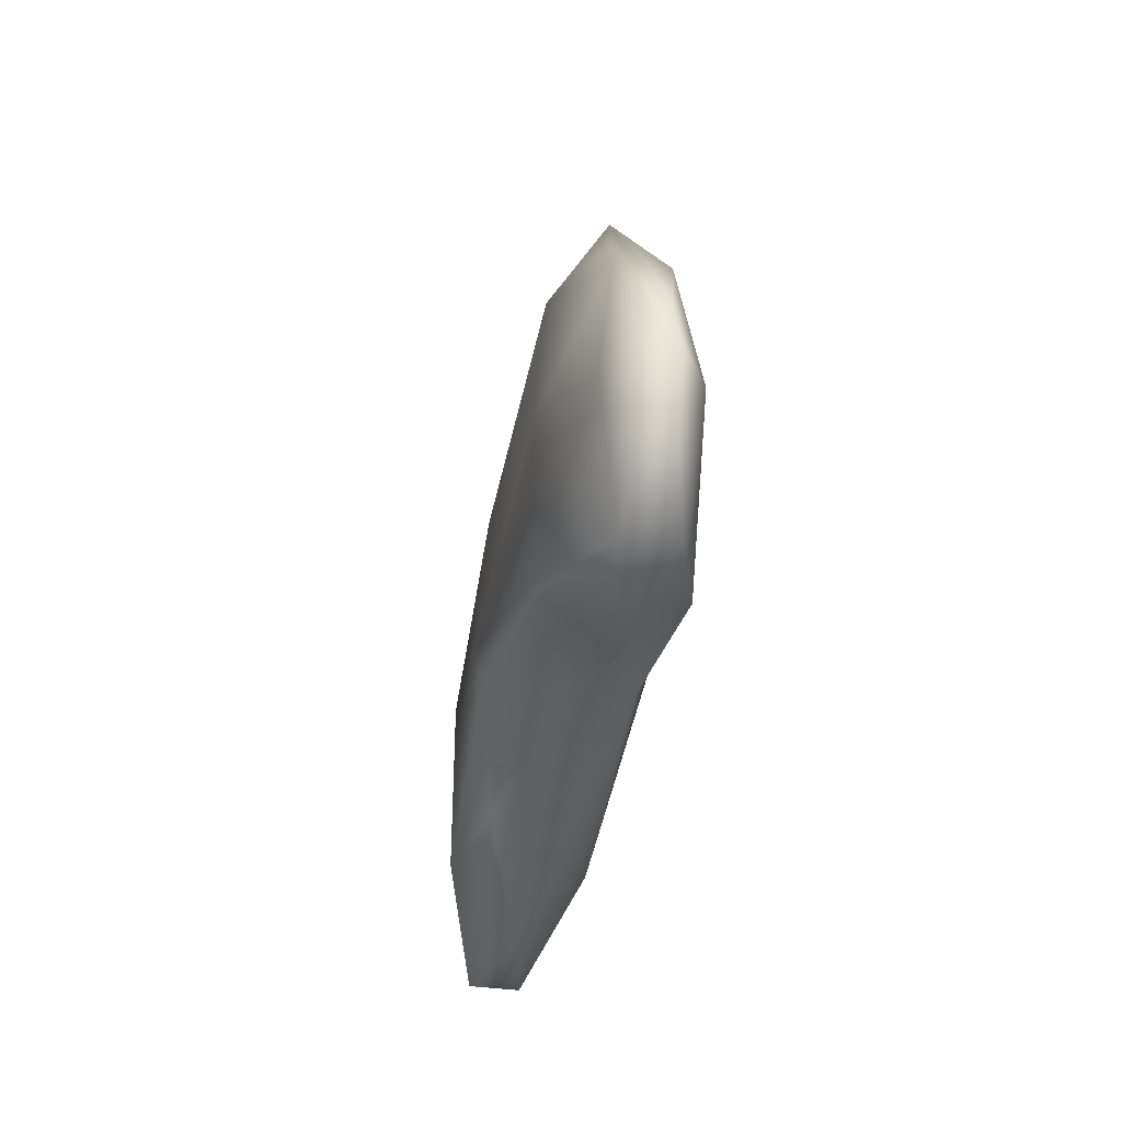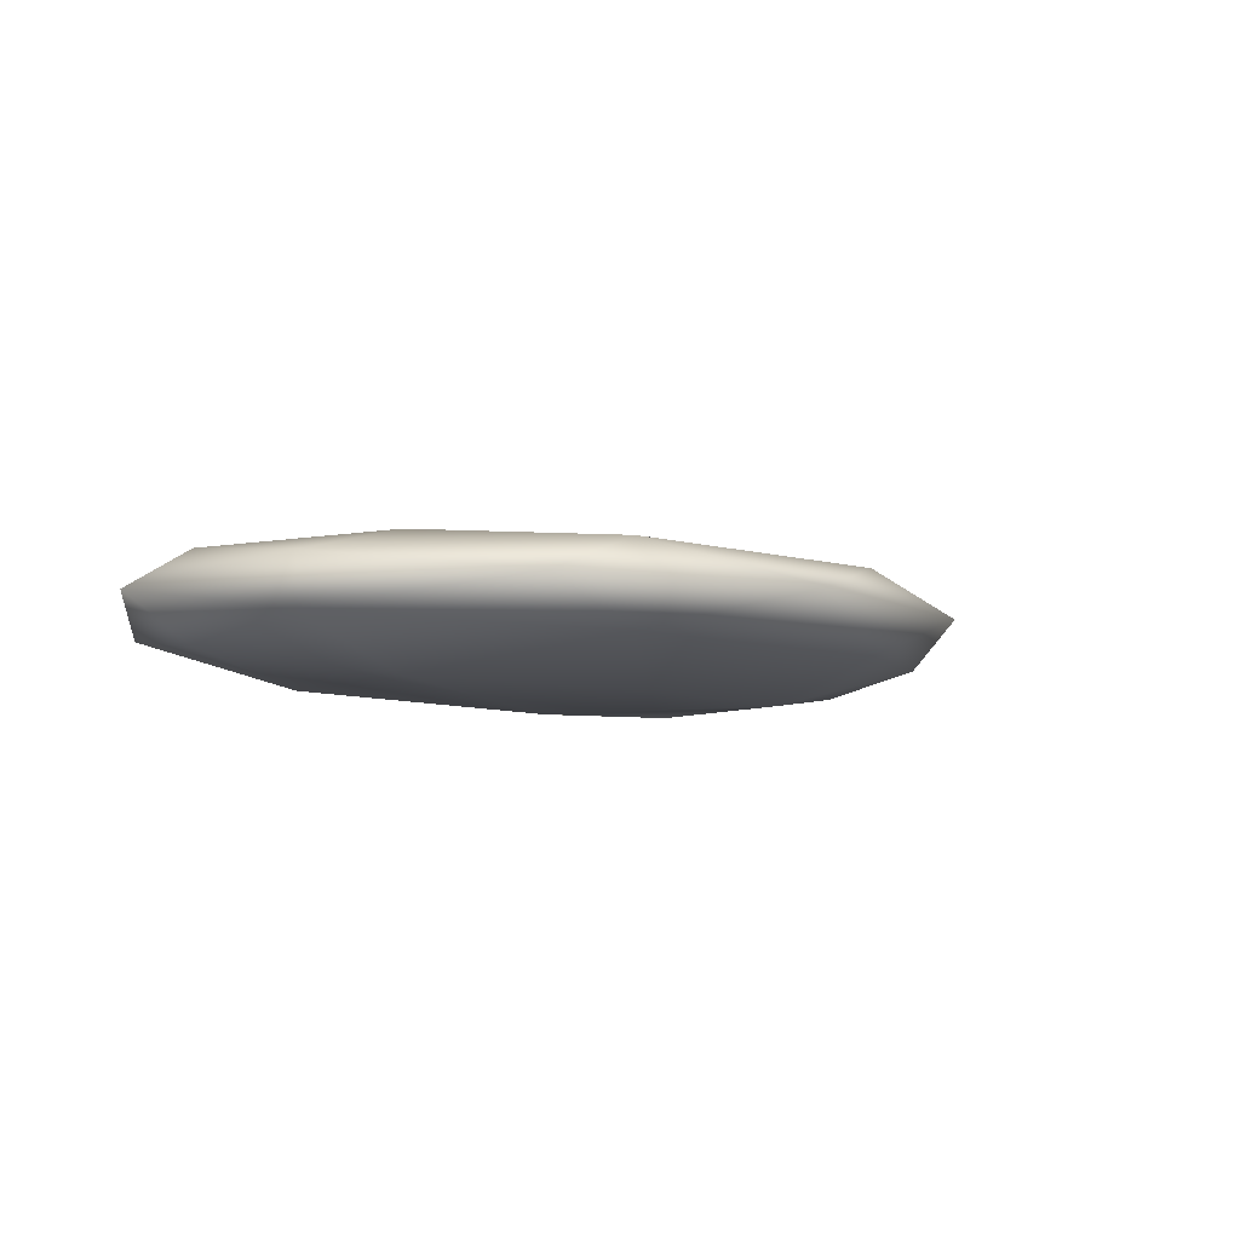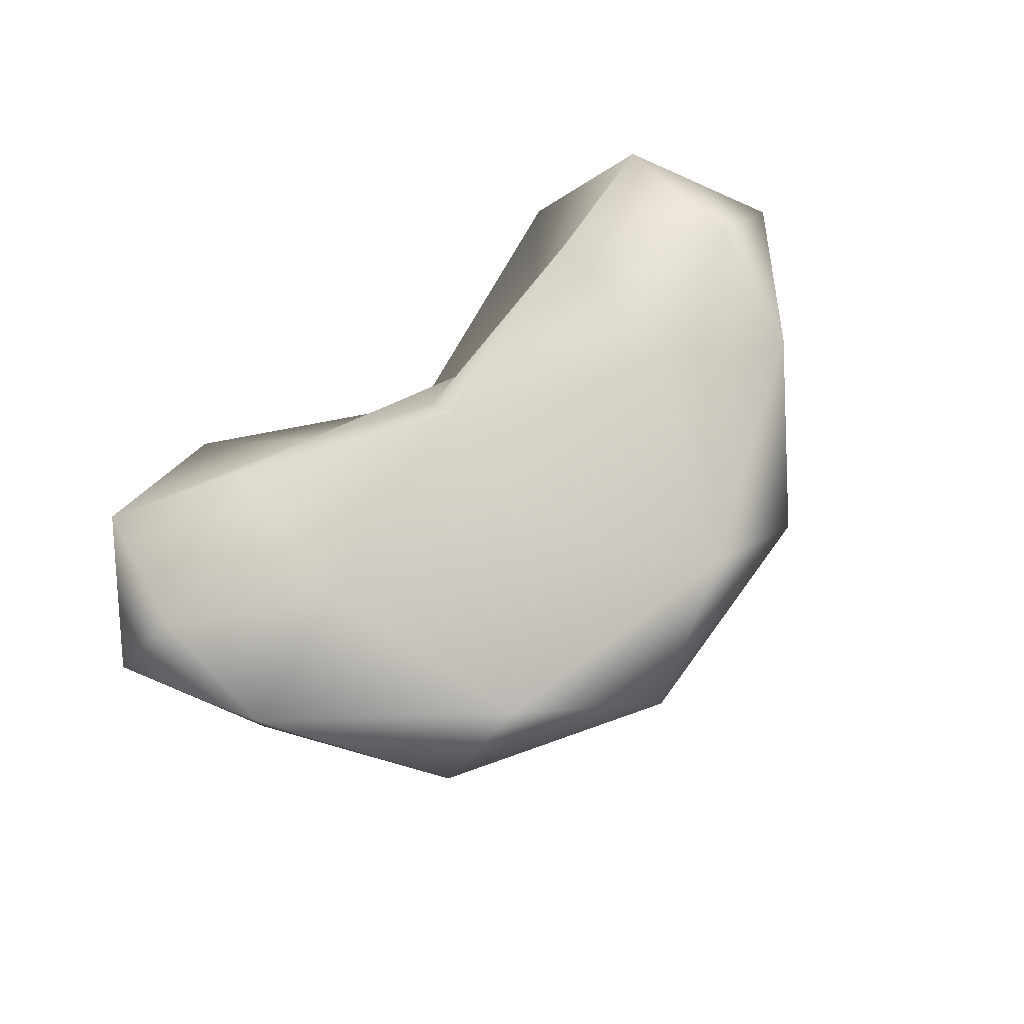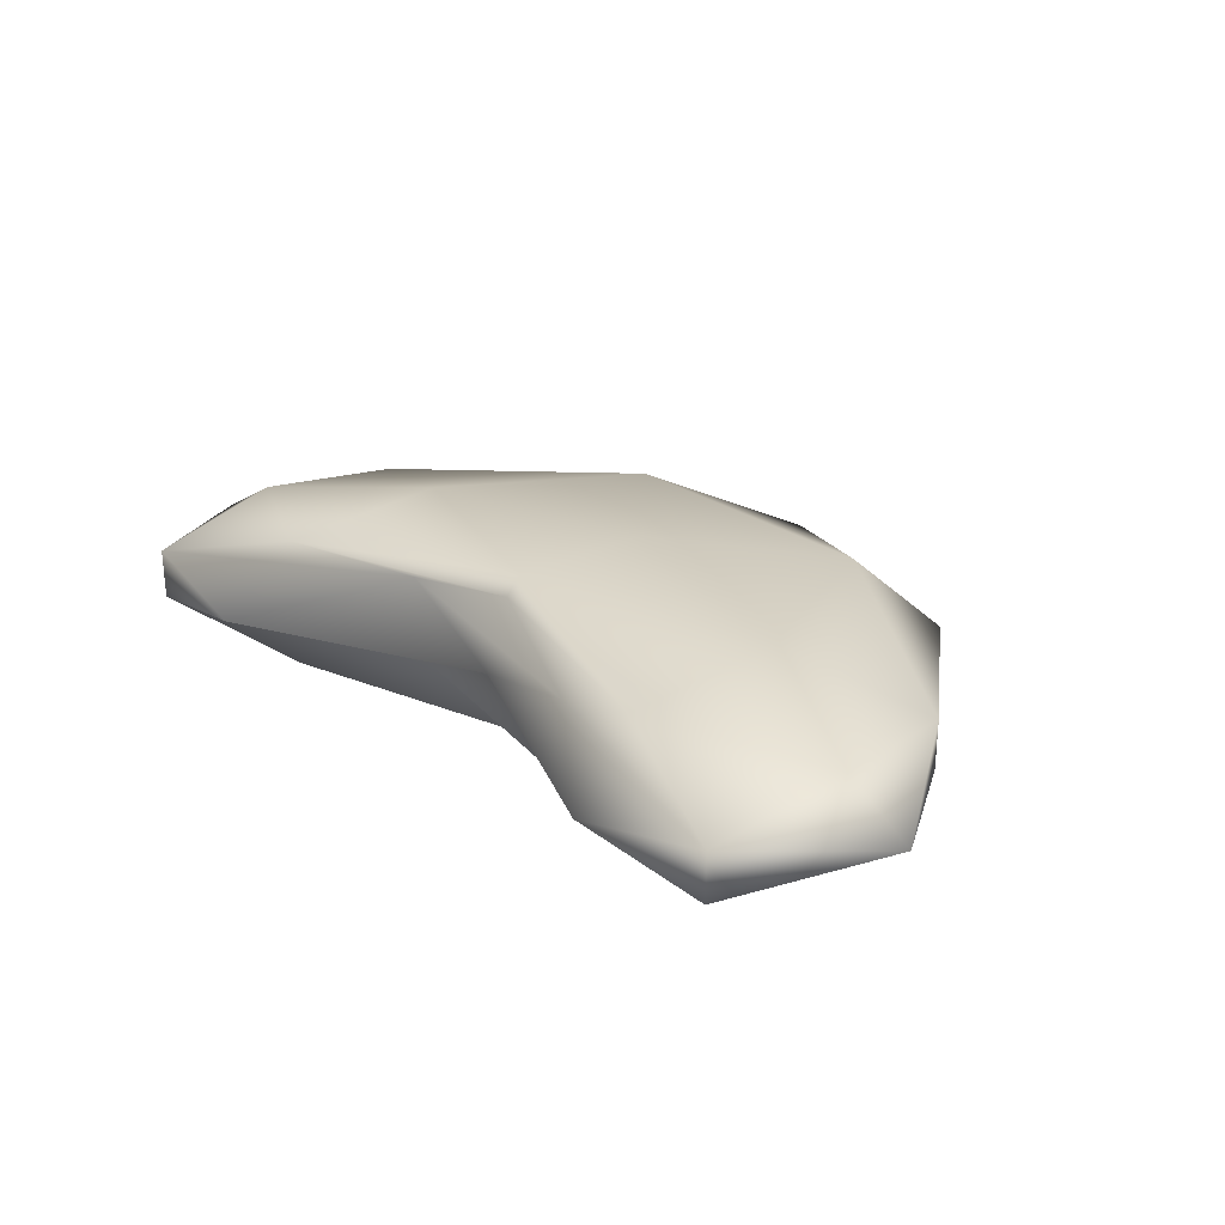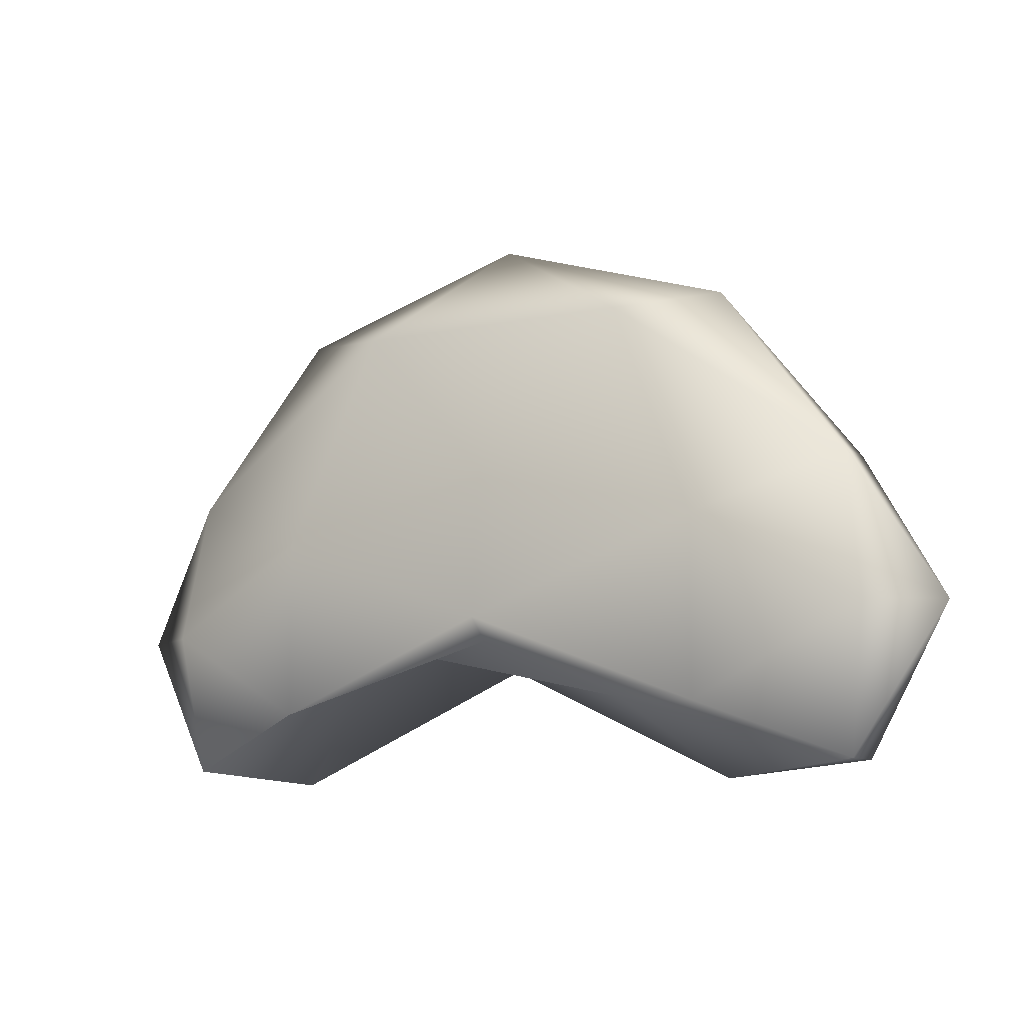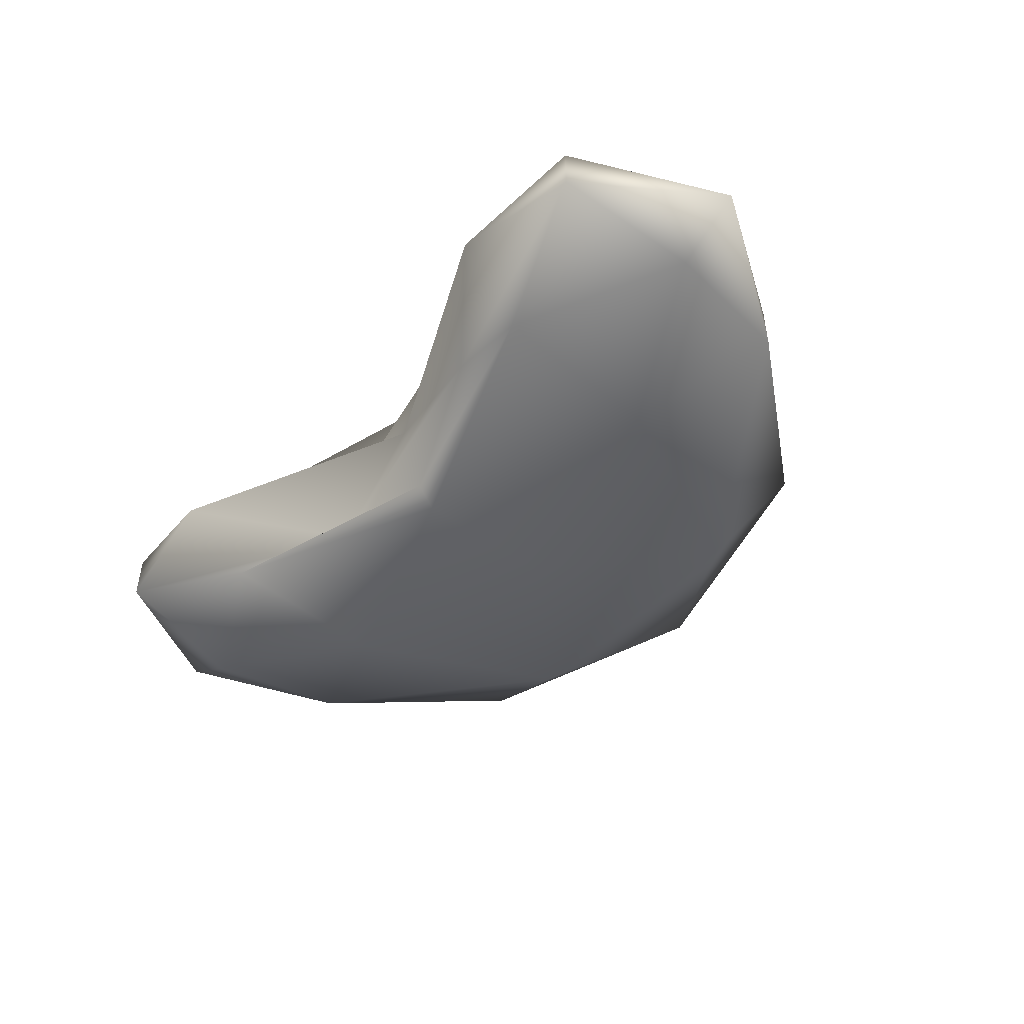
<metadata>
{"format":"obj","ext":"obj","renderer":"f3d","projection":"perspective","resolution":1024,"background":"white","views":[{"elev":-37.2,"azim":79.6,"up":"+Z"},{"elev":-7.7,"azim":-39.1,"up":"+Y"},{"elev":77.2,"azim":-36.5,"up":"+Y"},{"elev":27.5,"azim":-134.3,"up":"+Y"},{"elev":-9.3,"azim":-150.8,"up":"+Z"},{"elev":-48.7,"azim":-131.8,"up":"+Y"}]}
</metadata>
<code>
v -38.35 -5.407 45.81
v -3.843 -5.407 56.47
v -24.13 0.4346 44.09
v -4.343 4.531 21.9
v 16.44 0.4346 44.09
v 30.67 -5.407 45.81
v -57.45 -1.796 20.84
v -60.18 0.7352 0.218
v -37.16 4.045 12.96
v -37.16 4.045 -12.53
v -5.343 4.531 -3.187
v -4.343 6.276 0.218
v 28.48 4.045 12.96
v 28.48 4.045 -12.53
v 51.49 0.7352 0.218
v 48.76 -1.796 20.84
v 61.3 -5.407 0.218
v 51.49 -11.55 0.218
v 48.76 -9.017 20.84
v 48.76 -1.796 -20.41
v 30.67 -5.407 -22.68
v 48.76 -9.017 -20.41
v 13.94 0.4346 -2.966
v -24.63 0.4346 -11.47
v -38.35 -5.407 -22.68
v -5.343 -5.407 -6.876
v -24.63 -11.25 -11.47
v -5.343 -15.34 -3.187
v 13.94 -11.25 -2.966
v 28.48 -14.86 -12.53
v -4.343 -17.09 0.218
v -4.343 -15.34 21.9
v 28.48 -14.86 12.96
v -37.16 -14.86 -12.53
v -60.18 -11.55 0.218
v -37.16 -14.86 12.96
v -57.45 -9.017 20.84
v -24.13 -11.25 44.09
v 16.44 -11.25 44.09
v -69.98 -5.407 0.218
v -57.45 -1.796 -20.41
v -57.45 -9.017 -20.41
v -38.35 -5.407 45.81
v 30.67 -5.407 45.81
v -57.45 -1.796 20.84
v 48.76 -1.796 20.84
v 61.3 -5.407 0.218
v 48.76 -9.017 20.84
v 48.76 -1.796 -20.41
v 30.67 -5.407 -22.68
v 48.76 -9.017 -20.41
v -38.35 -5.407 -22.68
v -57.45 -9.017 20.84
v -69.98 -5.407 0.218
v -57.45 -1.796 -20.41
v -57.45 -9.017 -20.41
g GeoSphere04
f 1 2 3
f 4 3 5
f 6 5 2
f 3 2 5
f 1 3 7
f 8 7 9
f 4 9 3
f 7 3 9
f 8 9 10
f 11 10 12
f 4 12 9
f 10 9 12
f 4 13 12
f 11 12 14
f 15 14 13
f 12 13 14
f 4 5 13
f 15 13 16
f 6 16 5
f 13 5 16
f 15 16 17
f 18 17 19
f 15 17 20
f 18 22 17
f 11 14 23
f 21 23 20
f 15 20 14
f 23 14 20
f 11 23 24
f 25 24 26
f 21 26 23
f 24 23 26
f 25 26 27
f 28 27 29
f 21 29 26
f 27 26 29
f 28 29 30
f 18 30 22
f 21 22 29
f 30 29 22
f 28 30 31
f 32 31 33
f 18 33 30
f 31 30 33
f 28 31 34
f 35 34 36
f 32 36 31
f 34 31 36
f 35 36 37
f 1 37 38
f 32 38 36
f 37 36 38
f 1 38 2
f 6 2 39
f 32 39 38
f 2 38 39
f 32 33 39
f 6 39 19
f 18 19 33
f 39 33 19
f 8 40 7
f 35 37 40
f 8 41 40
f 35 40 42
f 8 10 41
f 25 41 24
f 11 24 10
f 41 10 24
f 28 34 27
f 25 27 42
f 35 42 34
f 27 34 42
g oko
f 44 48 46
f 47 46 48
f 50 49 51
f 49 47 51
f 43 45 53
f 45 54 53
f 52 56 55
f 54 55 56

</code>
